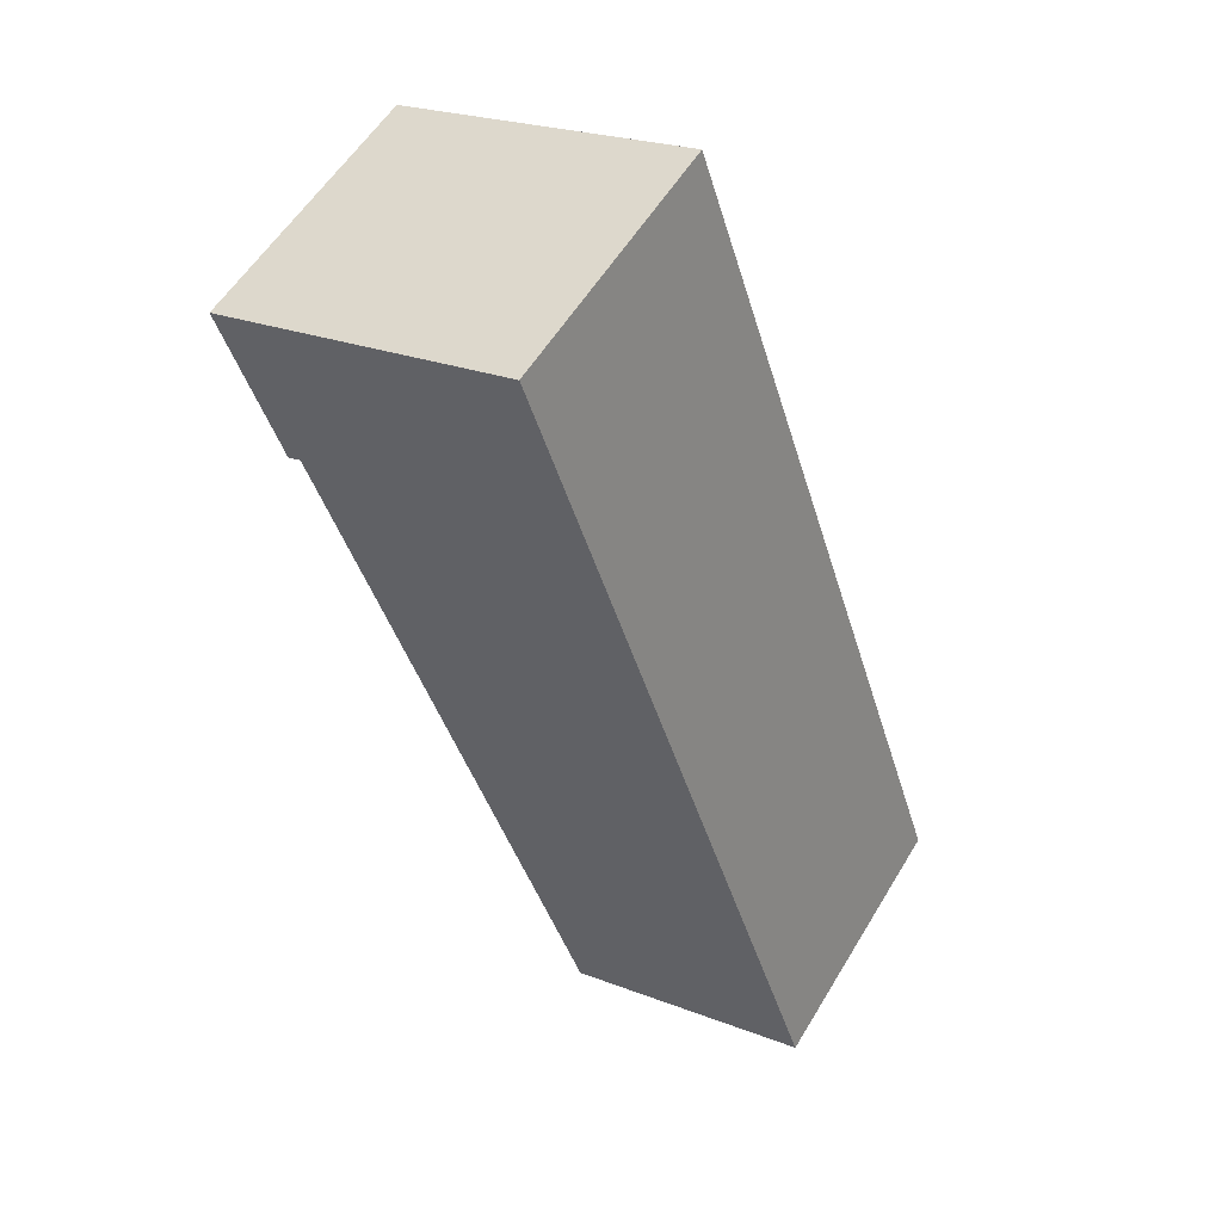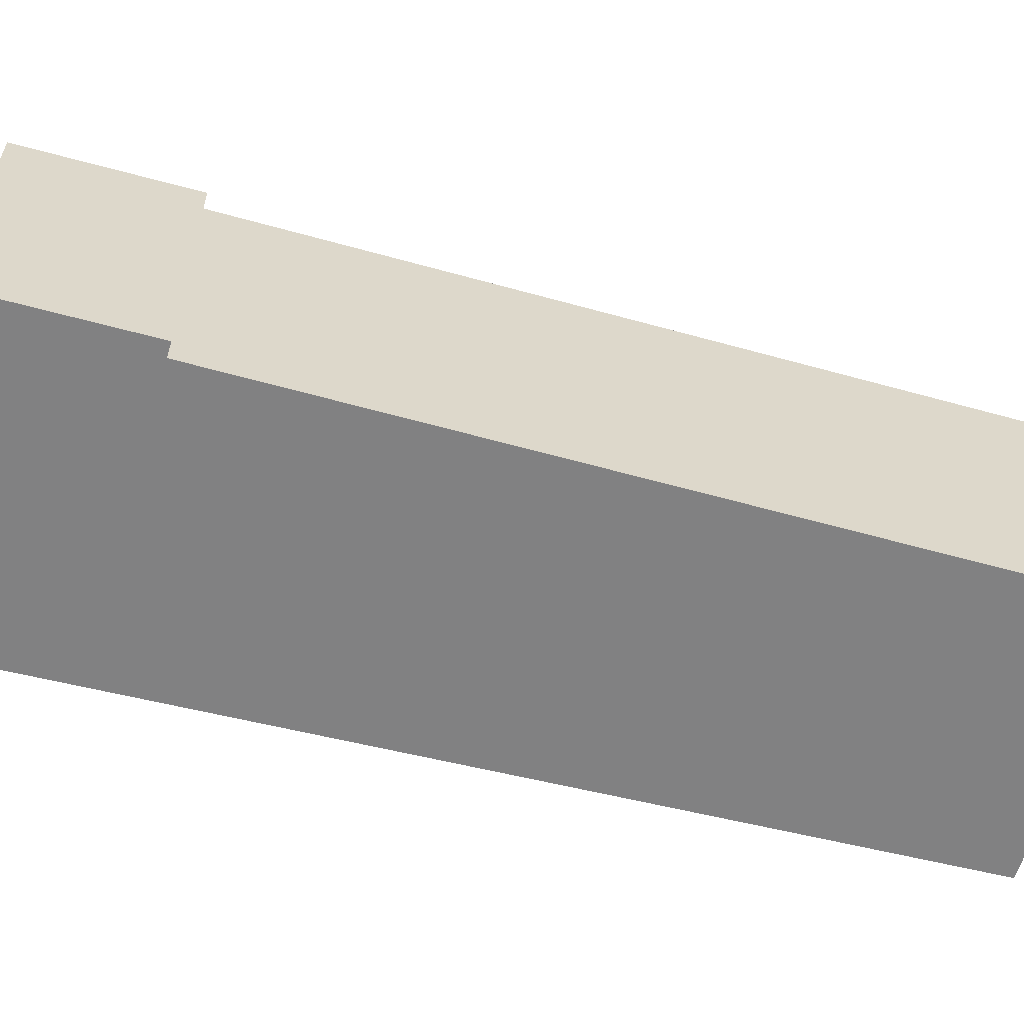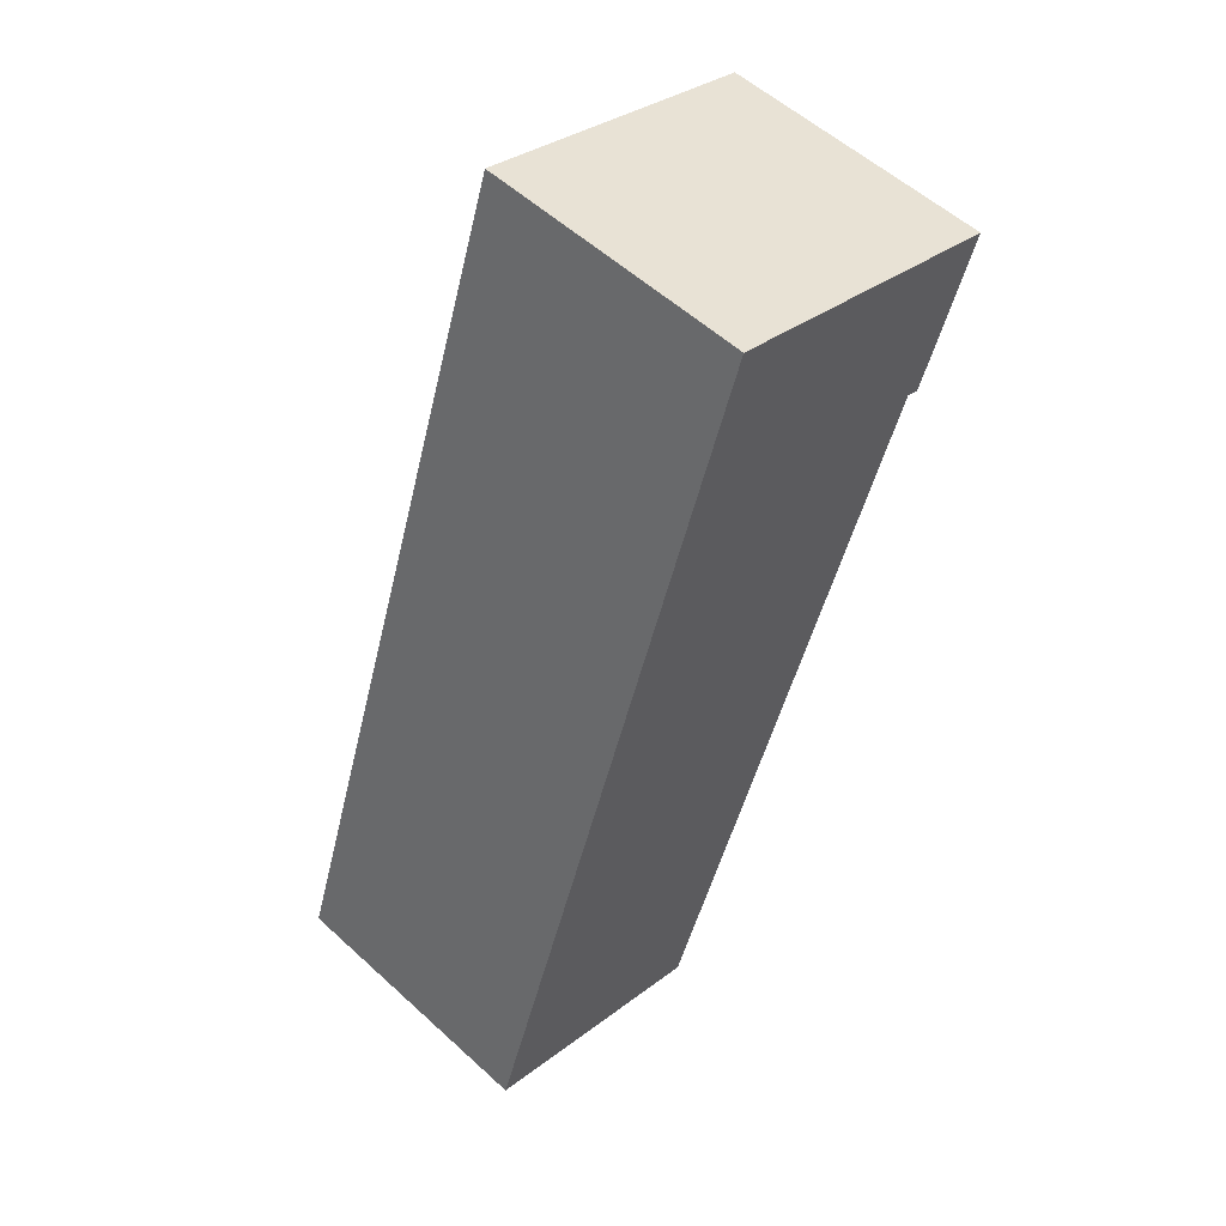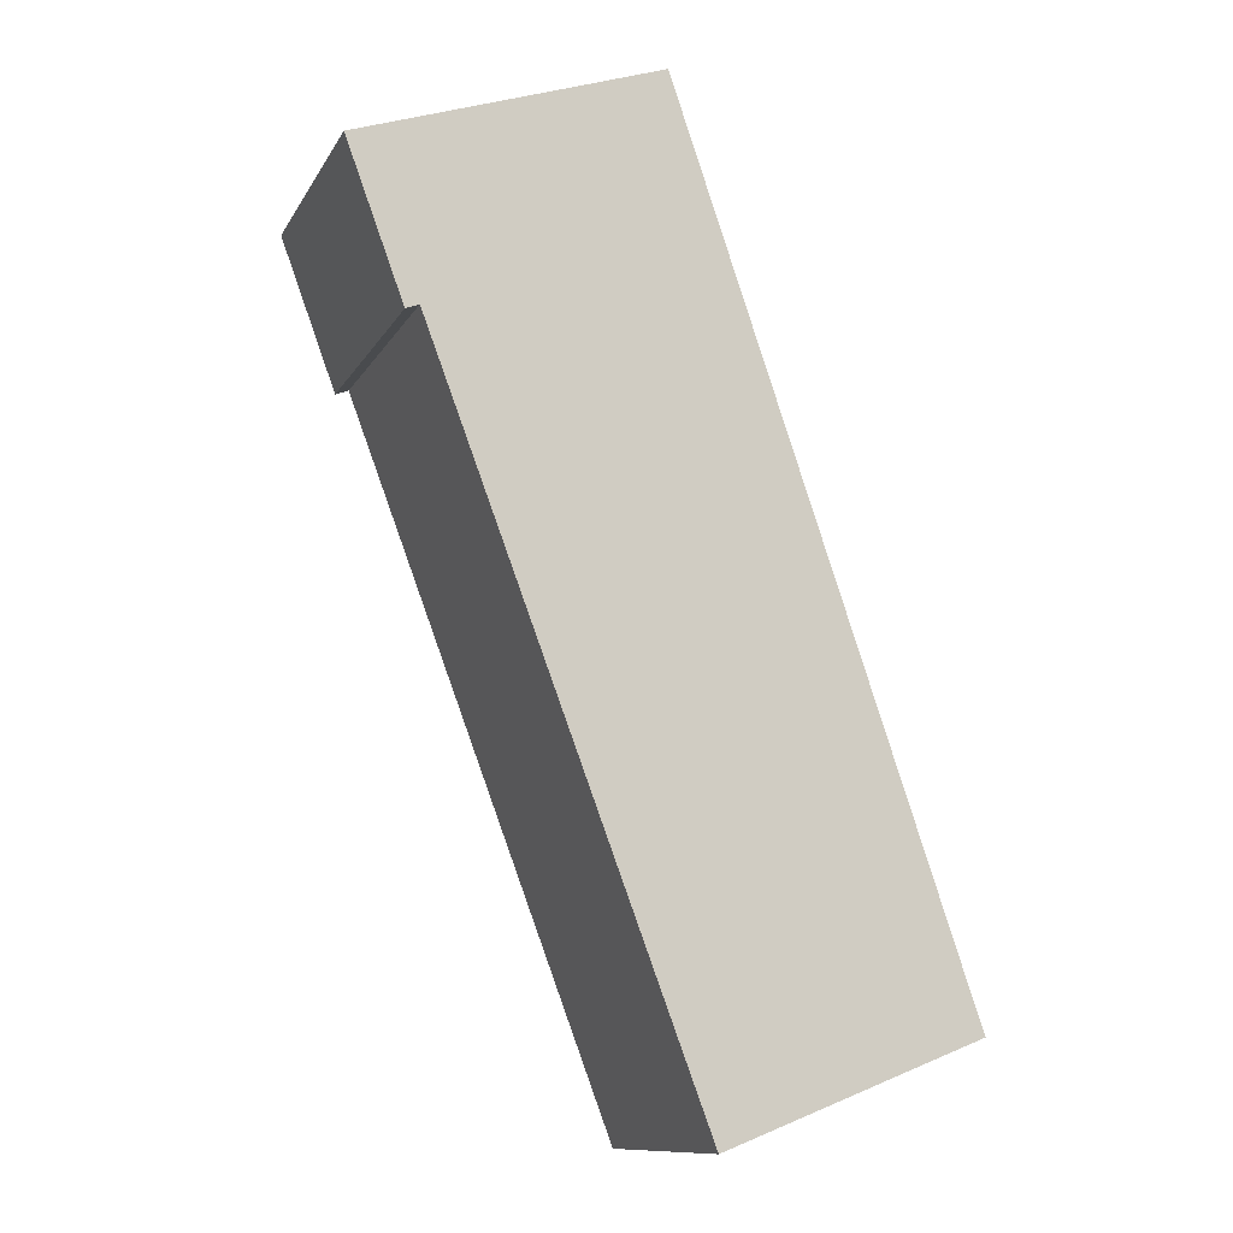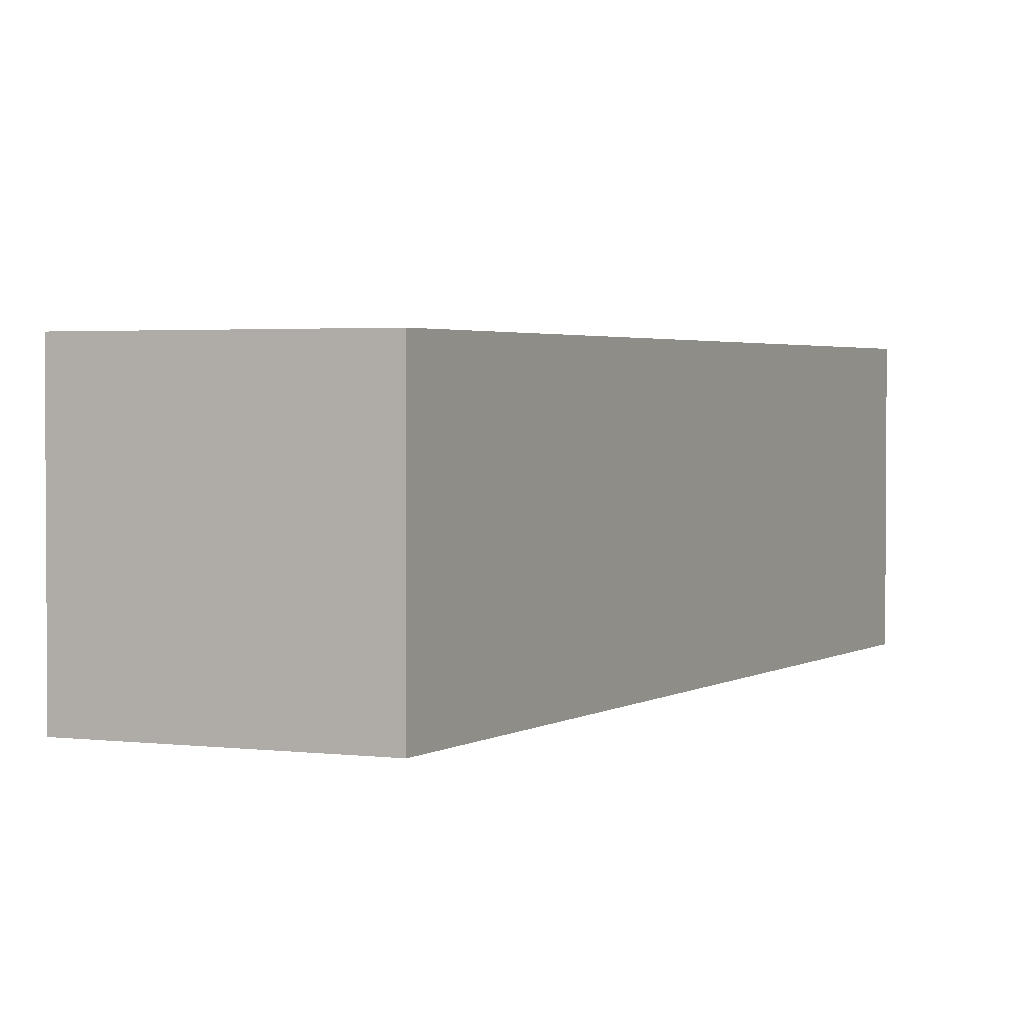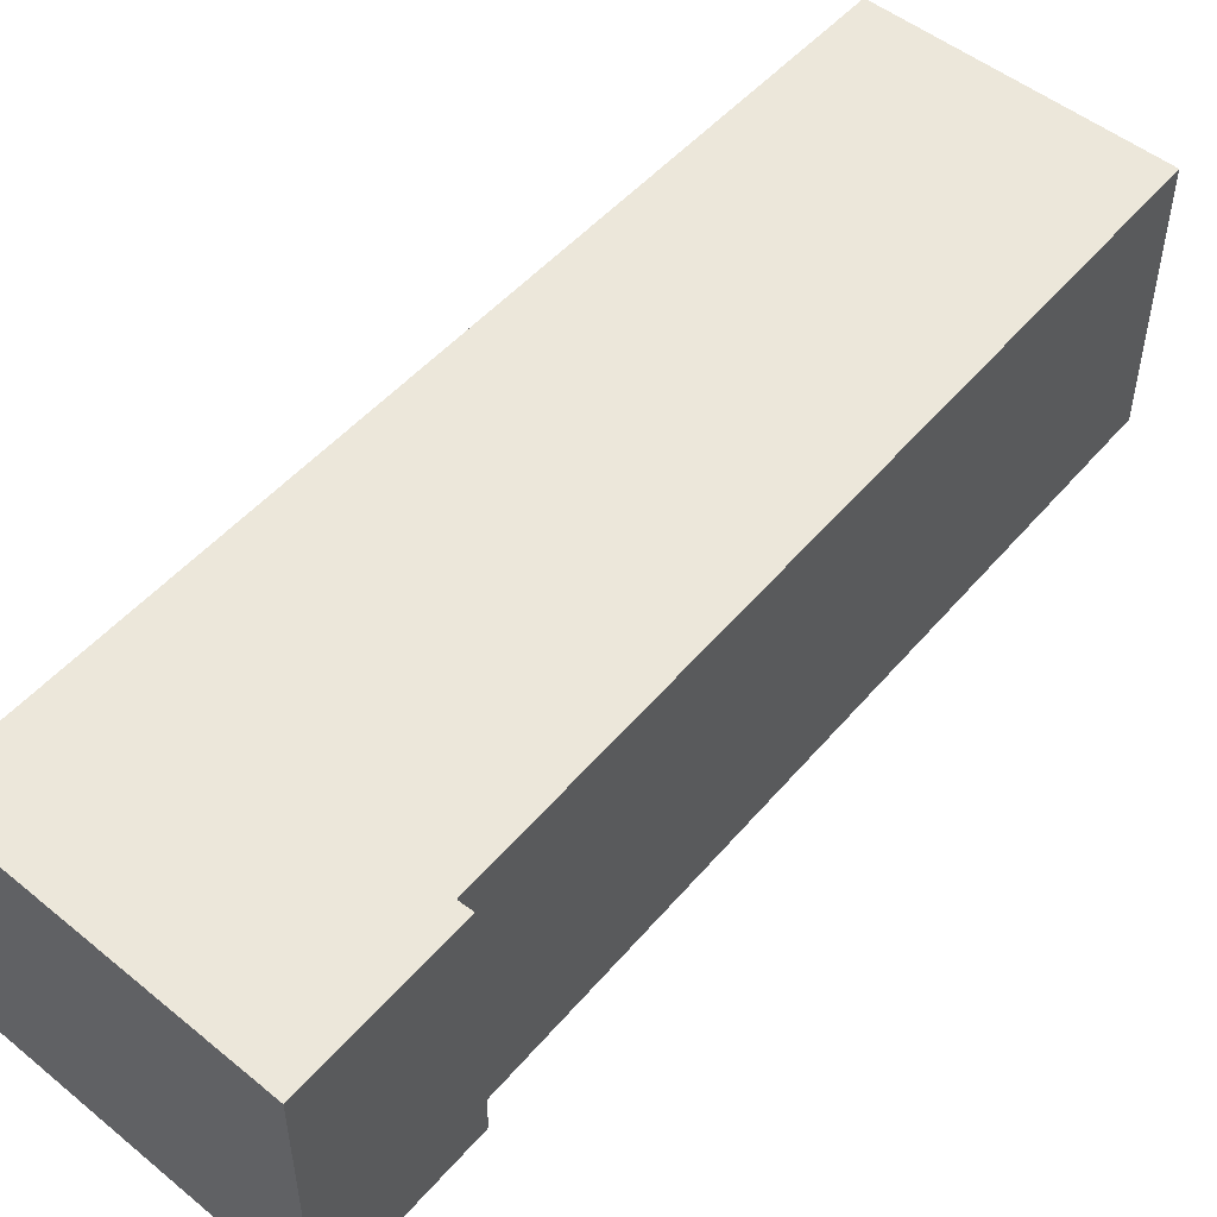
<metadata>
{"format":"obj","ext":"obj","renderer":"f3d","projection":"perspective","resolution":1024,"background":"white","views":[{"elev":56.1,"azim":-149.3,"up":"+Z"},{"elev":-60.5,"azim":94.7,"up":"+Y"},{"elev":55.6,"azim":-46.2,"up":"+Z"},{"elev":-11.3,"azim":161.0,"up":"+Z"},{"elev":2.4,"azim":-134.4,"up":"+Y"},{"elev":53.9,"azim":60.1,"up":"+Y"}]}
</metadata>
<code>
v  7.637 3.908 8.735
v  4.315 3.908 12.32
v  8.447 3.908 10.94
v  4.186 3.908 12.37
v  7.449 3.908 8.808
v  2.763 3.908 8.162
v  3.603 3.908 -1.408
v  0 3.908 2.393e-16
v  3.603 8.622e-17 -1.408
v  0 0 0
v  7.637 -5.349e-16 8.735
v  7.449 -5.393e-16 8.808
v  2.763 -4.998e-16 8.162
v  4.186 -7.571e-16 12.37
v  8.447 -6.696e-16 10.94
v  4.315 -7.545e-16 12.32
g defaultobject
f 1 2 3
f 2 1 4
f 4 1 5
f 4 5 6
f 6 5 7
f 6 7 8
f 9 8 7
f 8 9 10
f 11 5 1
f 5 11 12
f 10 6 8
f 6 10 13
f 6 13 4
f 4 13 14
f 14 2 4
f 2 14 3
f 3 14 15
f 15 14 16
f 15 1 3
f 1 15 11
f 12 7 5
f 7 12 9
f 9 13 10
f 13 9 12
f 13 12 14
f 14 12 16
f 16 12 15
f 15 12 11

</code>
